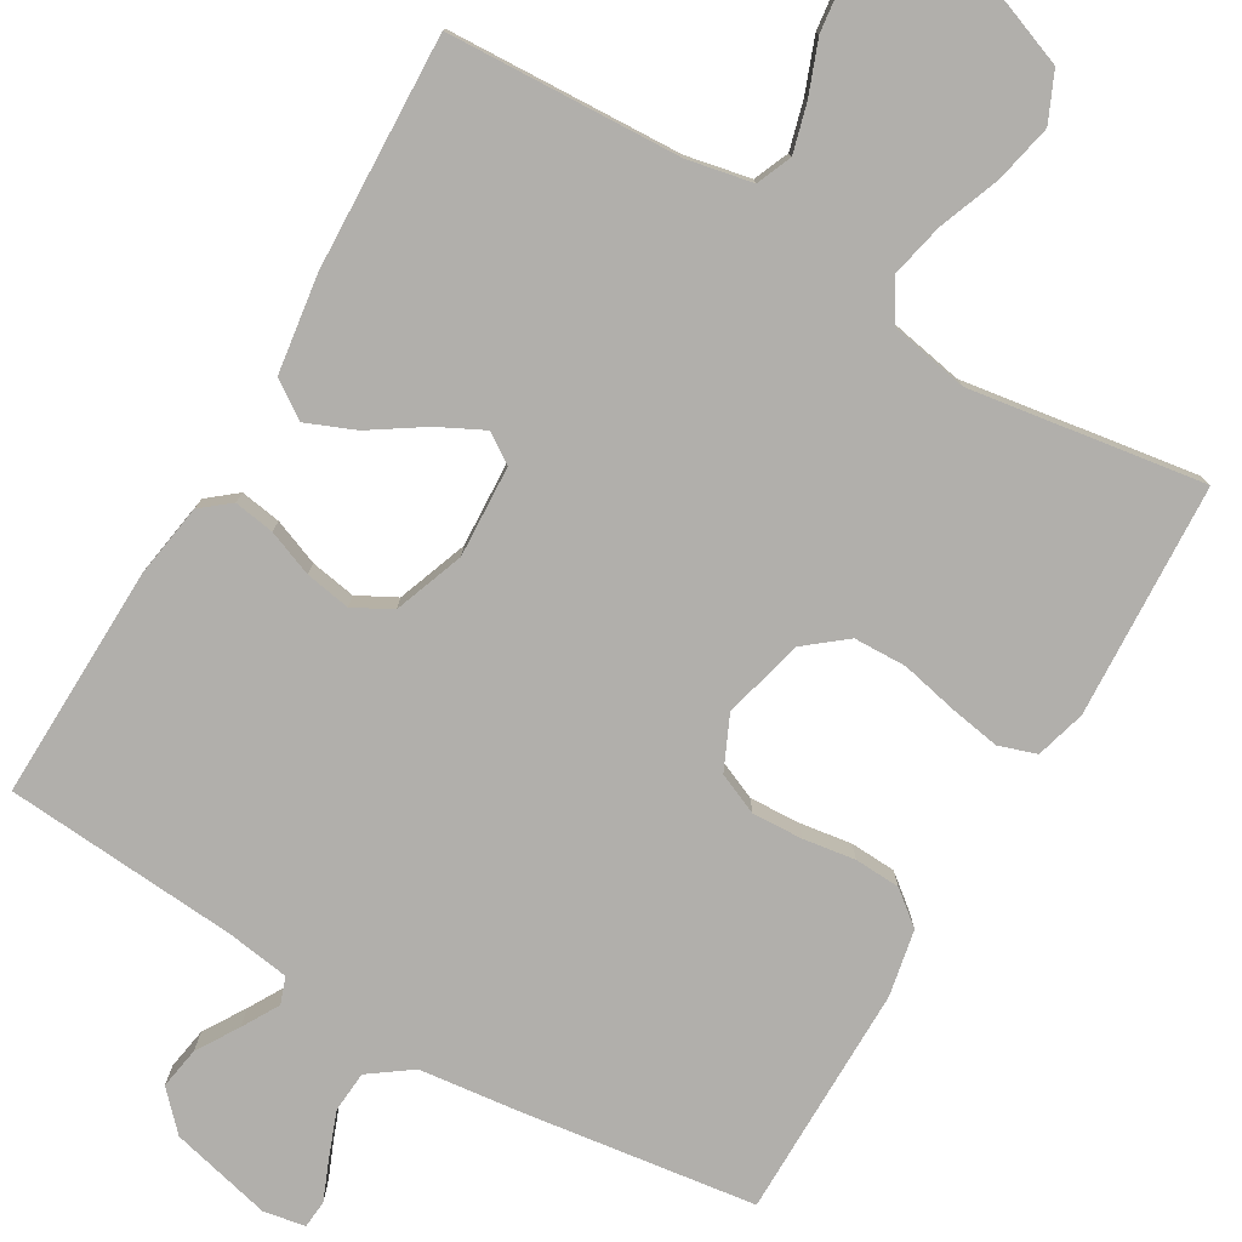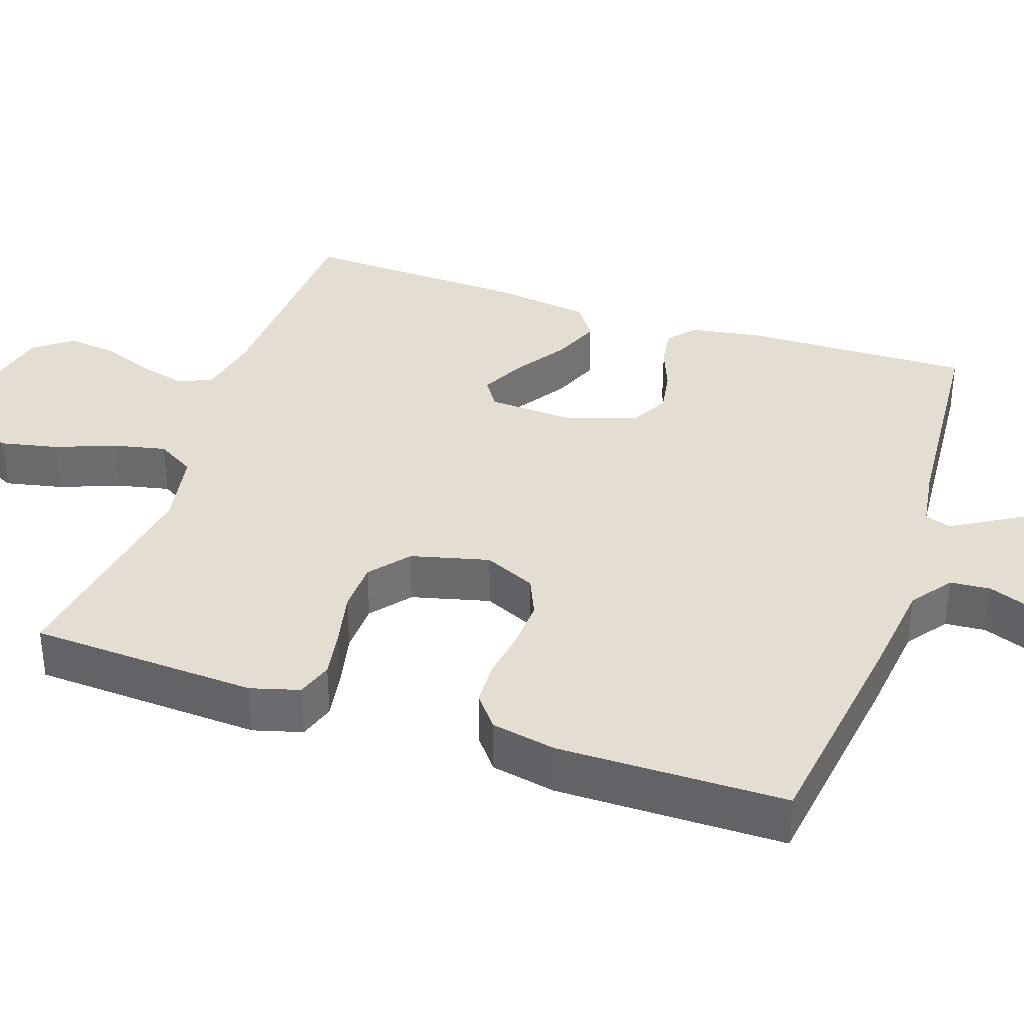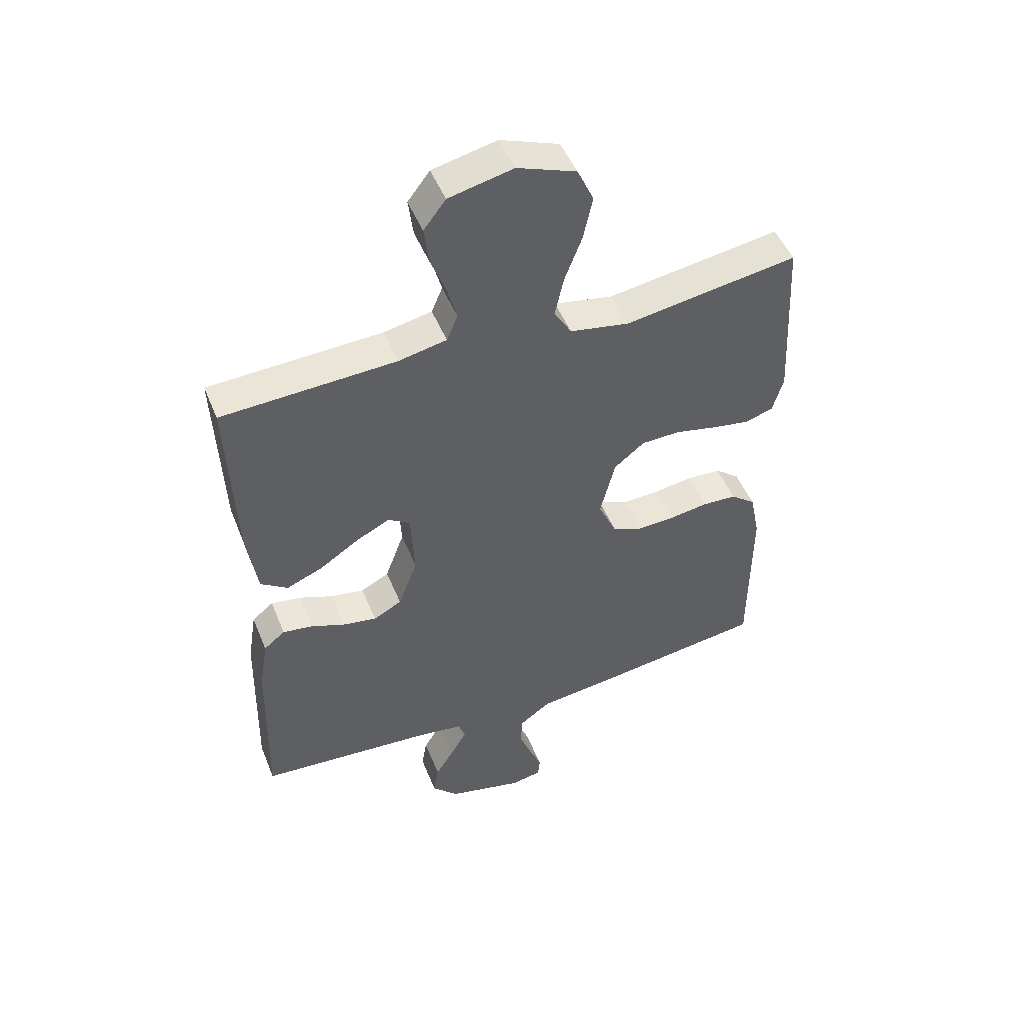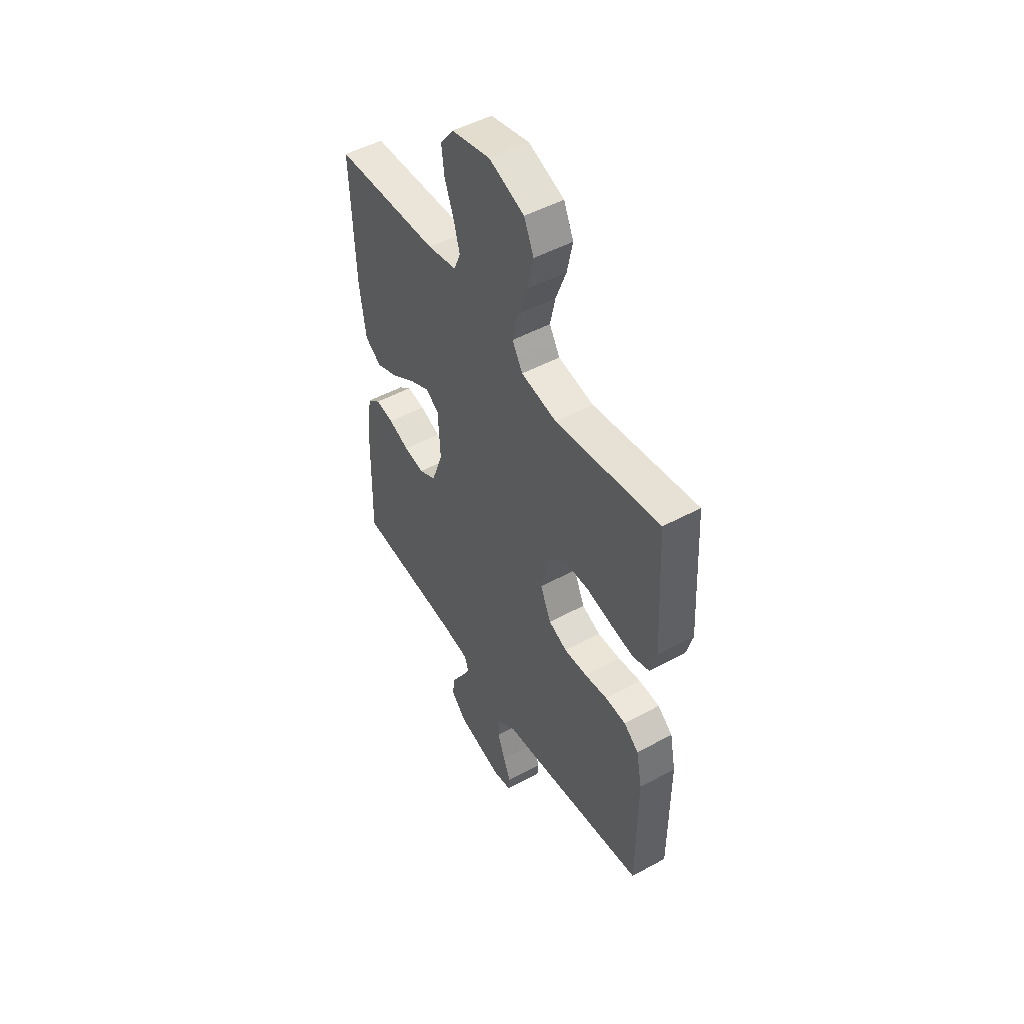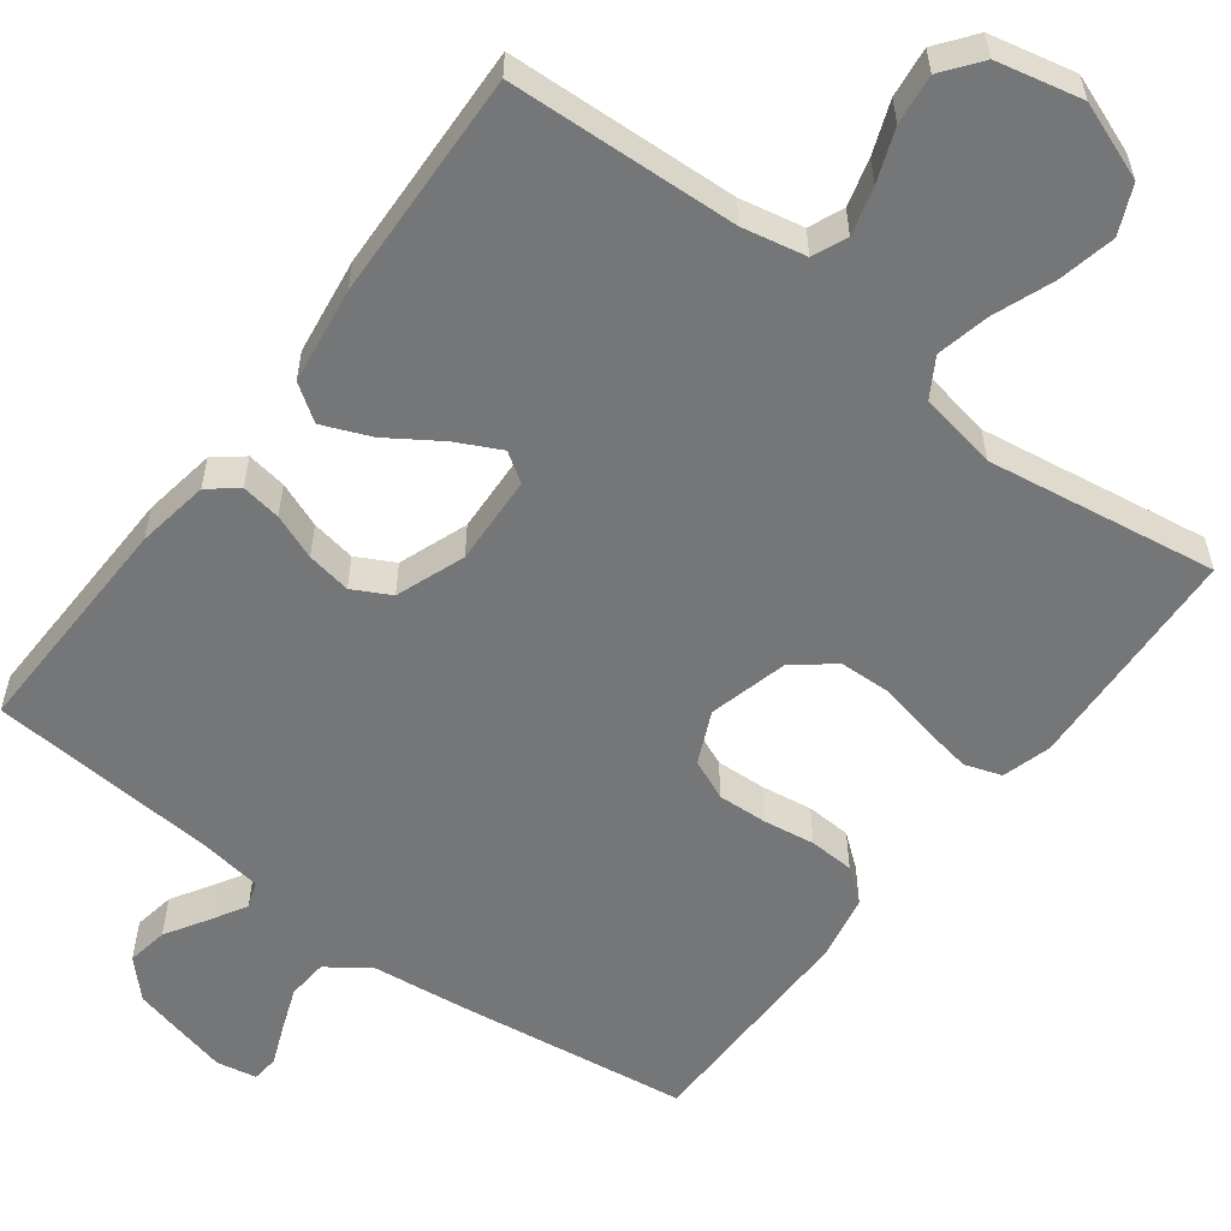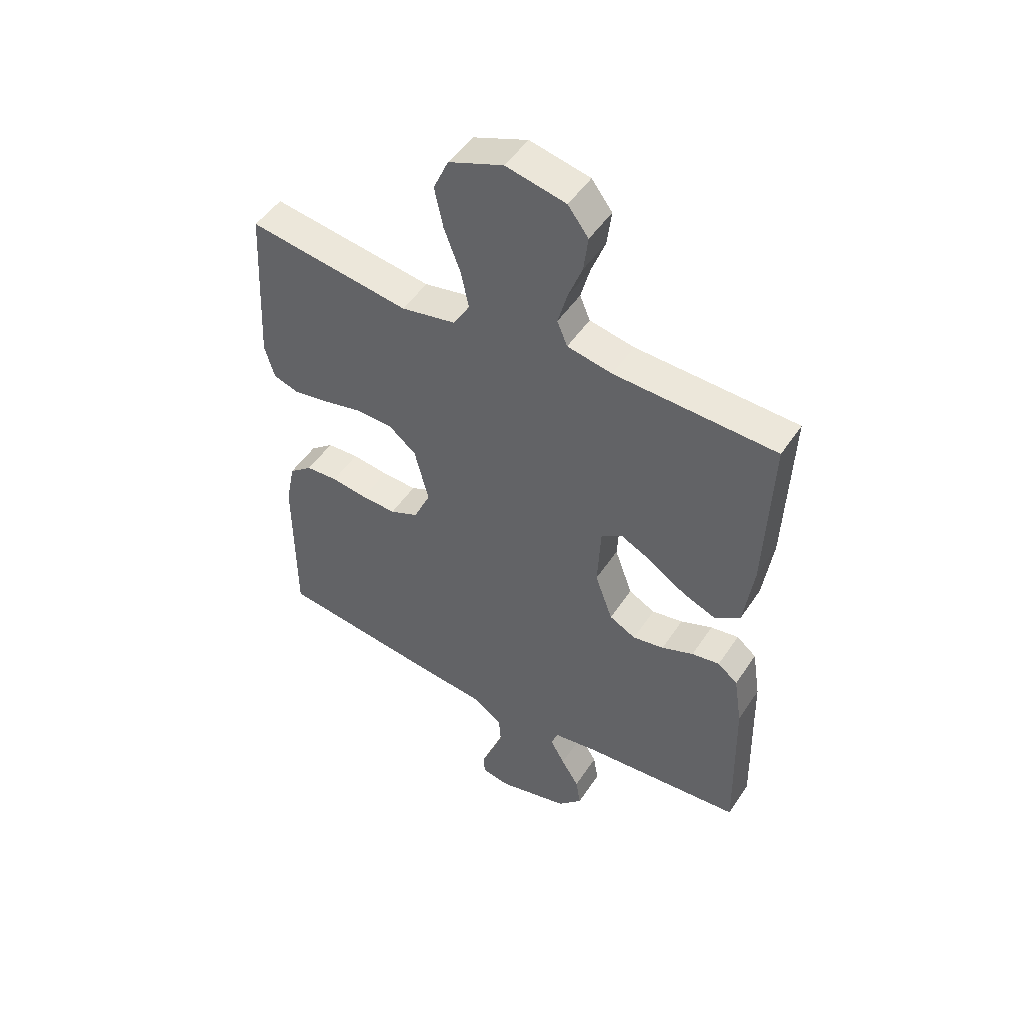
<metadata>
{"format":"obj","ext":"obj","renderer":"f3d","projection":"perspective","resolution":1024,"background":"white","views":[{"elev":-78.3,"azim":-30.4,"up":"+Y"},{"elev":36.2,"azim":108.7,"up":"+Y"},{"elev":49.2,"azim":-21.6,"up":"+Z"},{"elev":49.3,"azim":59.0,"up":"+Z"},{"elev":-56.7,"azim":-37.1,"up":"+Y"},{"elev":48.9,"azim":-147.9,"up":"+Z"}]}
</metadata>
<code>
v -0.5 0.07 0.5
v -0.2 0.07 0.514
v -0.117 0.07 0.531
v -0.098 0.07 0.576
v -0.115 0.07 0.638
v -0.141 0.07 0.706
v -0.149 0.07 0.771
v -0.111 0.07 0.821
v 0 0.07 0.846
v 0.101 0.07 0.808
v 0.129 0.07 0.746
v 0.113 0.07 0.671
v 0.083 0.07 0.592
v 0.068 0.07 0.523
v 0.098 0.07 0.473
v 0.2 0.07 0.454
v 0.5 0.07 0.5
v 0.516 0.07 0.2
v 0.498 0.07 0.136
v 0.45 0.07 0.12
v 0.385 0.07 0.131
v 0.312 0.07 0.147
v 0.244 0.07 0.145
v 0.192 0.07 0.103
v 0.166 0.07 0
v 0.197 0.07 -0.068
v 0.25 0.07 -0.091
v 0.315 0.07 -0.088
v 0.382 0.07 -0.078
v 0.441 0.07 -0.081
v 0.484 0.07 -0.115
v 0.501 0.07 -0.2
v 0.5 0.07 -0.5
v 0.2 0.07 -0.541
v 0.071 0.07 -0.556
v 0.017 0.07 -0.595
v 0.013 0.07 -0.648
v 0.035 0.07 -0.706
v 0.056 0.07 -0.757
v 0.053 0.07 -0.793
v 0 0.07 -0.803
v -0.131 0.07 -0.771
v -0.176 0.07 -0.724
v -0.167 0.07 -0.67
v -0.134 0.07 -0.616
v -0.107 0.07 -0.569
v -0.119 0.07 -0.535
v -0.2 0.07 -0.523
v -0.5 0.07 -0.5
v -0.493 0.07 -0.2
v -0.478 0.07 -0.105
v -0.441 0.07 -0.075
v -0.389 0.07 -0.083
v -0.33 0.07 -0.106
v -0.272 0.07 -0.116
v -0.223 0.07 -0.09
v -0.19 0.07 0
v -0.196 0.07 0.117
v -0.234 0.07 0.142
v -0.292 0.07 0.113
v -0.36 0.07 0.068
v -0.423 0.07 0.042
v -0.47 0.07 0.074
v -0.488 0.07 0.2
v -0.5 0 0.5
v -0.2 0 0.514
v -0.117 0 0.531
v -0.098 0 0.576
v -0.115 0 0.638
v -0.141 0 0.706
v -0.149 0 0.771
v -0.111 0 0.821
v 0 0 0.846
v 0.101 0 0.808
v 0.129 0 0.746
v 0.113 0 0.671
v 0.083 0 0.592
v 0.068 0 0.523
v 0.098 0 0.473
v 0.2 0 0.454
v 0.5 0 0.5
v 0.516 0 0.2
v 0.498 0 0.136
v 0.45 0 0.12
v 0.385 0 0.131
v 0.312 0 0.147
v 0.244 0 0.145
v 0.192 0 0.103
v 0.166 0 0
v 0.197 0 -0.068
v 0.25 0 -0.091
v 0.315 0 -0.088
v 0.382 0 -0.078
v 0.441 0 -0.081
v 0.484 0 -0.115
v 0.501 0 -0.2
v 0.5 0 -0.5
v 0.2 0 -0.541
v 0.071 0 -0.556
v 0.017 0 -0.595
v 0.013 0 -0.648
v 0.035 0 -0.706
v 0.056 0 -0.757
v 0.053 0 -0.793
v 0 0 -0.803
v -0.131 0 -0.771
v -0.176 0 -0.724
v -0.167 0 -0.67
v -0.134 0 -0.616
v -0.107 0 -0.569
v -0.119 0 -0.535
v -0.2 0 -0.523
v -0.5 0 -0.5
v -0.493 0 -0.2
v -0.478 0 -0.105
v -0.441 0 -0.075
v -0.389 0 -0.083
v -0.33 0 -0.106
v -0.272 0 -0.116
v -0.223 0 -0.09
v -0.19 0 0
v -0.196 0 0.117
v -0.234 0 0.142
v -0.292 0 0.113
v -0.36 0 0.068
v -0.423 0 0.042
v -0.47 0 0.074
v -0.488 0 0.2
f 63 64 1 2
f 60 61 62 63
f 59 60 63 2
f 58 59 2 3
f 57 58 3 4
f 51 52 53 54
f 51 54 55
f 48 49 50 51
f 47 48 51 55
f 42 43 44 45
f 42 45 46
f 41 42 46
f 38 39 40 41
f 37 38 41 46
f 36 37 46 47
f 32 33 34 35
f 28 29 30 31
f 27 28 31 32
f 26 27 32 35
f 19 20 21 22
f 17 18 19 22
f 16 17 22 23
f 15 16 23 24
f 10 11 12 13
f 10 13 14
f 9 10 14
f 8 9 14
f 5 6 7 8
f 4 5 8 14
f 57 4 14 15
f 36 47 55 56
f 25 26 35 36
f 25 36 56 57
f 15 24 25 57
f 66 65 128 127
f 127 126 125 124
f 66 127 124 123
f 67 66 123 122
f 68 67 122 121
f 118 117 116 115
f 119 118 115
f 115 114 113 112
f 119 115 112 111
f 109 108 107 106
f 110 109 106
f 110 106 105
f 105 104 103 102
f 110 105 102 101
f 111 110 101 100
f 99 98 97 96
f 95 94 93 92
f 96 95 92 91
f 99 96 91 90
f 86 85 84 83
f 86 83 82 81
f 87 86 81 80
f 88 87 80 79
f 77 76 75 74
f 78 77 74
f 78 74 73
f 78 73 72
f 72 71 70 69
f 78 72 69 68
f 79 78 68 121
f 120 119 111 100
f 100 99 90 89
f 121 120 100 89
f 121 89 88 79
f 1 65 66 2
f 2 66 67 3
f 3 67 68 4
f 4 68 69 5
f 5 69 70 6
f 6 70 71 7
f 7 71 72 8
f 8 72 73 9
f 9 73 74 10
f 10 74 75 11
f 11 75 76 12
f 12 76 77 13
f 13 77 78 14
f 14 78 79 15
f 15 79 80 16
f 16 80 81 17
f 17 81 82 18
f 18 82 83 19
f 19 83 84 20
f 20 84 85 21
f 21 85 86 22
f 22 86 87 23
f 23 87 88 24
f 24 88 89 25
f 25 89 90 26
f 26 90 91 27
f 27 91 92 28
f 28 92 93 29
f 29 93 94 30
f 30 94 95 31
f 31 95 96 32
f 32 96 97 33
f 33 97 98 34
f 34 98 99 35
f 35 99 100 36
f 36 100 101 37
f 37 101 102 38
f 38 102 103 39
f 39 103 104 40
f 40 104 105 41
f 41 105 106 42
f 42 106 107 43
f 43 107 108 44
f 44 108 109 45
f 45 109 110 46
f 46 110 111 47
f 47 111 112 48
f 48 112 113 49
f 49 113 114 50
f 50 114 115 51
f 51 115 116 52
f 52 116 117 53
f 53 117 118 54
f 54 118 119 55
f 55 119 120 56
f 56 120 121 57
f 57 121 122 58
f 58 122 123 59
f 59 123 124 60
f 60 124 125 61
f 61 125 126 62
f 62 126 127 63
f 63 127 128 64
f 64 128 65 1

</code>
